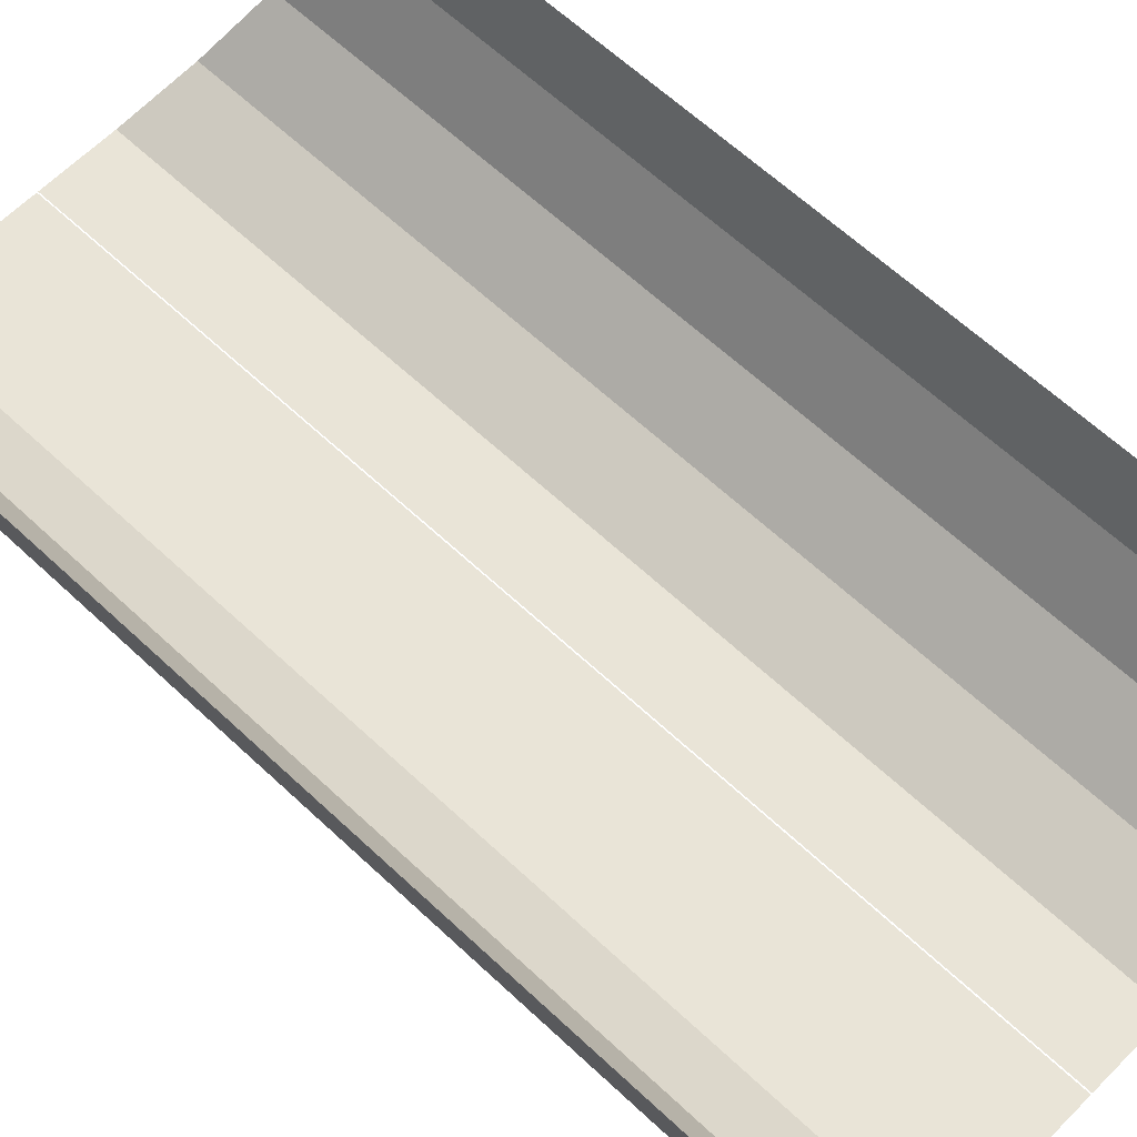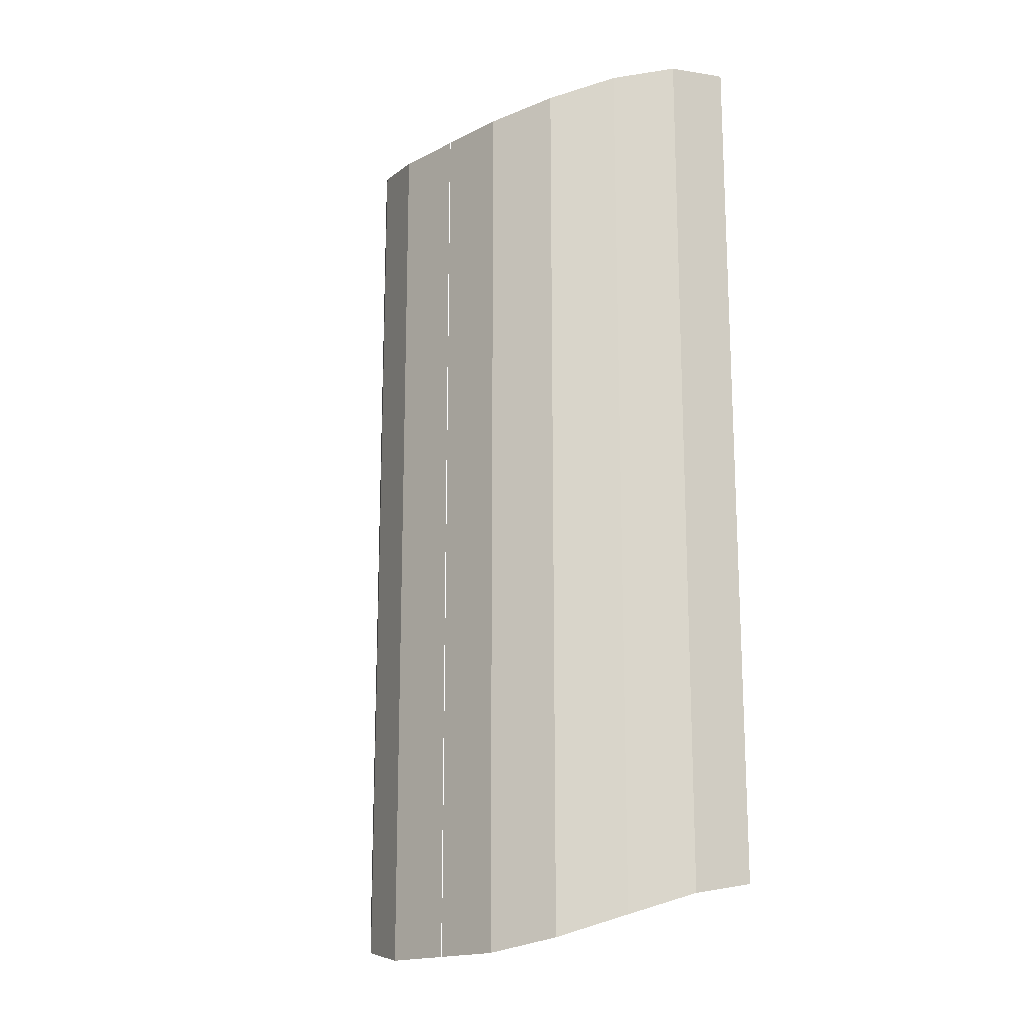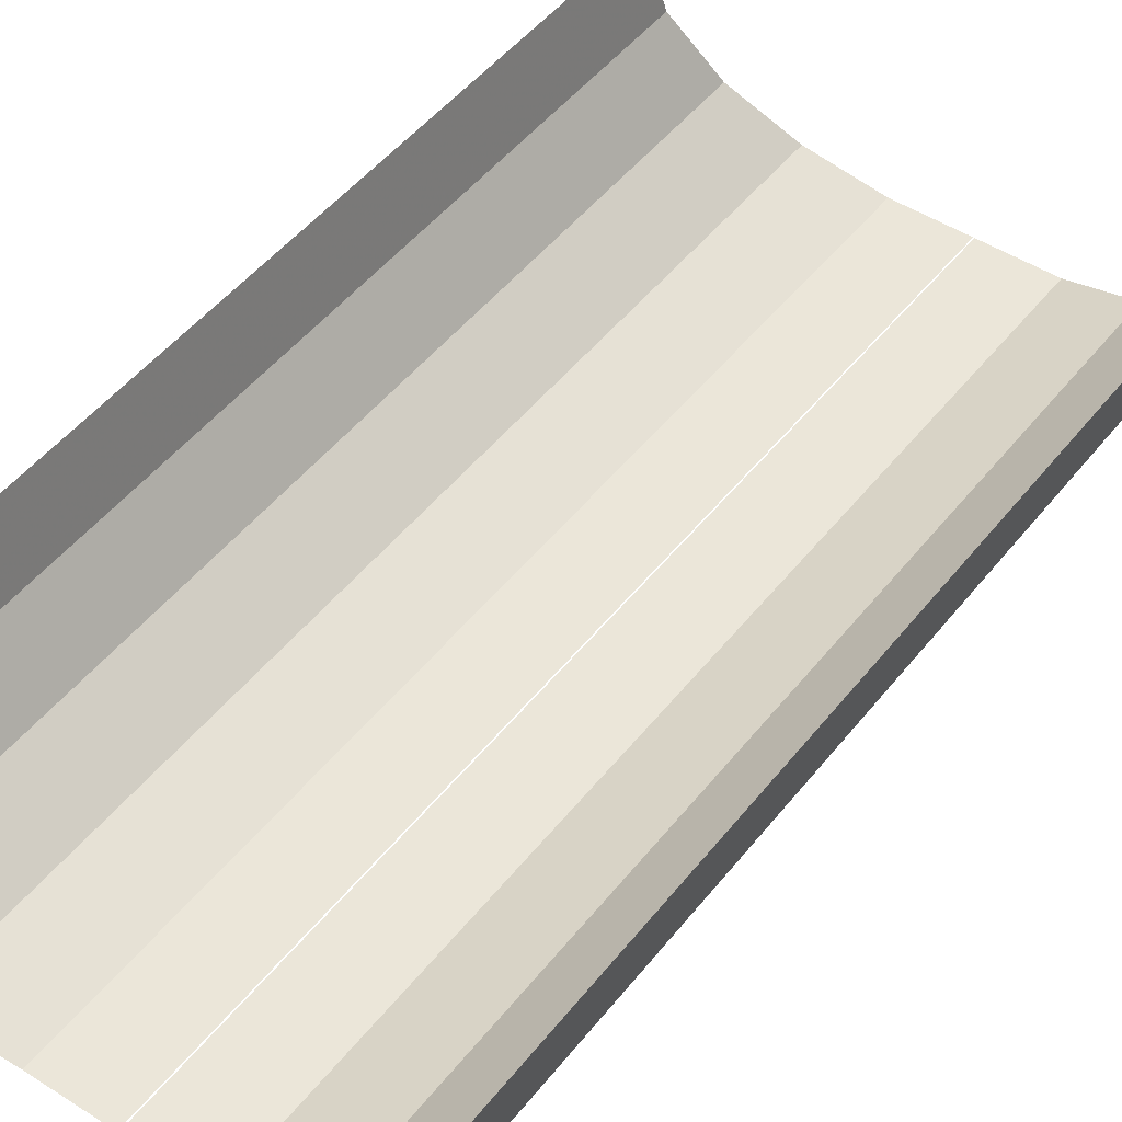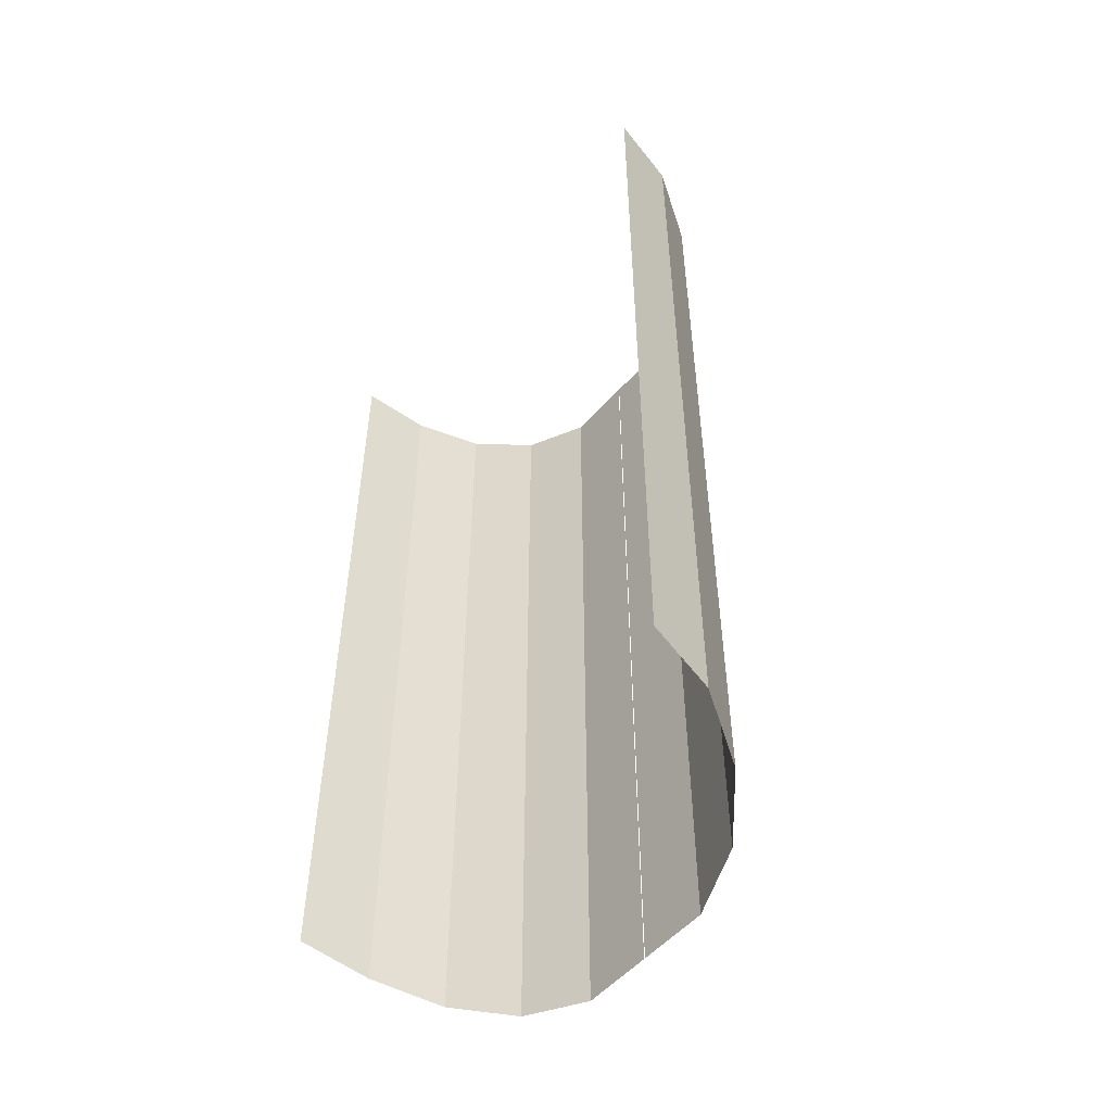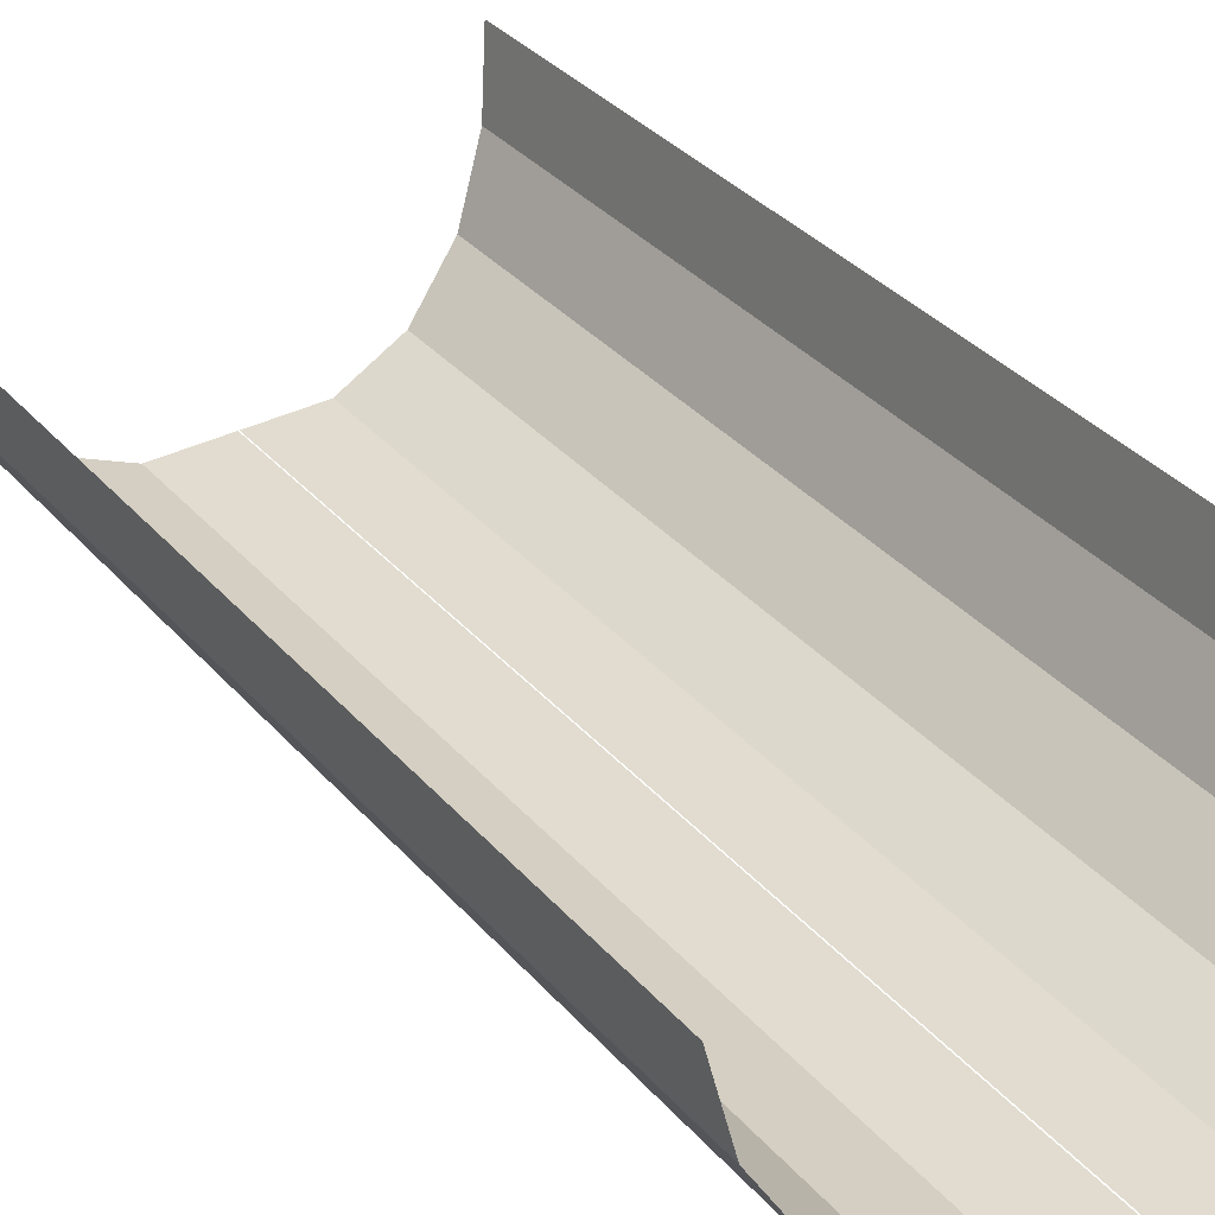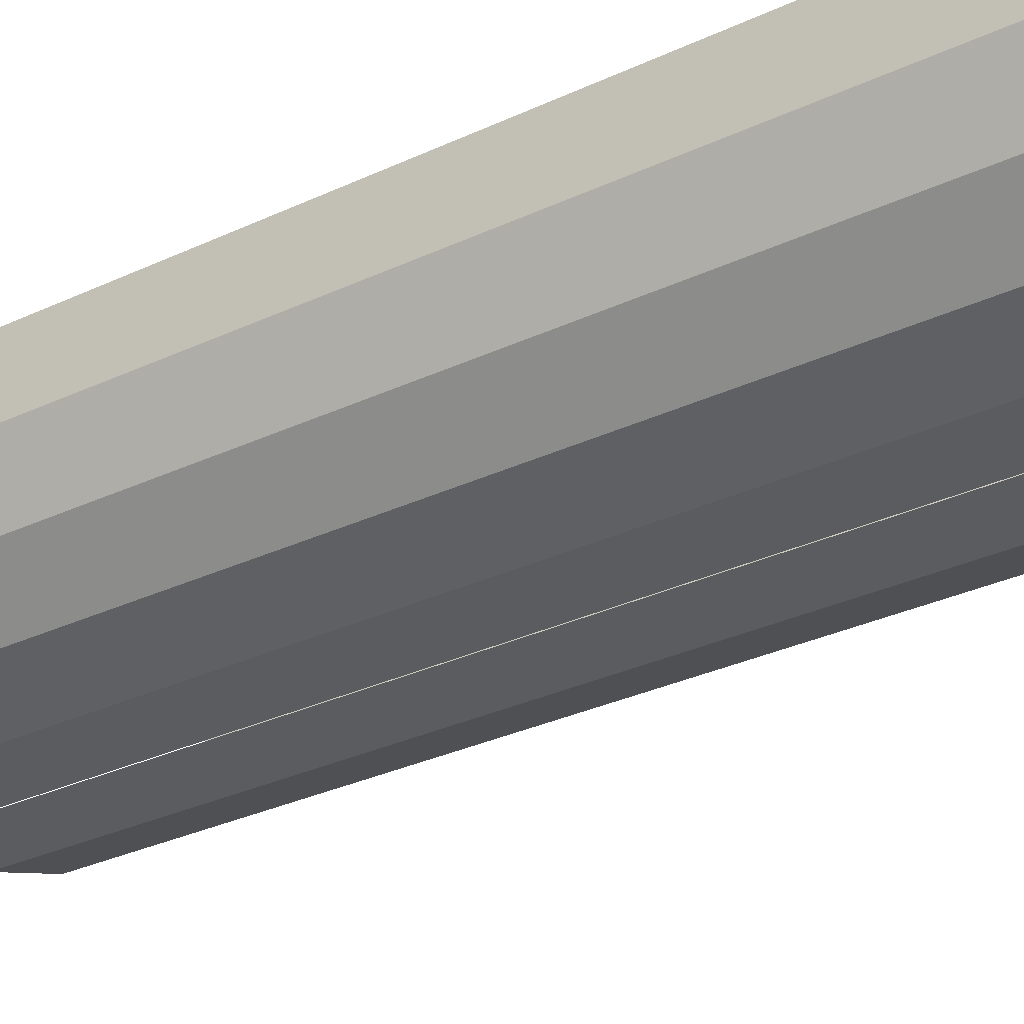
<metadata>
{"format":"obj","ext":"obj","renderer":"f3d","projection":"perspective","resolution":1024,"background":"white","views":[{"elev":61.1,"azim":134.0,"up":"+Z"},{"elev":-17.4,"azim":-134.7,"up":"+Y"},{"elev":47.6,"azim":-144.0,"up":"+Z"},{"elev":-53.2,"azim":49.7,"up":"+Y"},{"elev":34.4,"azim":-34.4,"up":"+Z"},{"elev":-33.9,"azim":121.9,"up":"+Z"}]}
</metadata>
<code>
g fx_c352_ult_fbx_02
v 0.9406 -0.868 0.5473
v 0.9406 -1.628 0.5473
v 0.9914 -1.573 0.8355
v 0.9915 -0.8139 0.8355
v 0.7943 -1.721 0.2938
v 0.9915 -0.05433 0.8355
v 0.7943 -0.9611 0.2938
v 0.57 -1.809 0.1056
v 0.9406 -0.1085 0.5473
v 0.9915 0.7052 0.8355
v 0.57 -1.05 0.1056
v 0.295 -1.861 0.005522
v 0.7943 -0.2016 0.2938
v 0.9406 0.651 0.5473
v 0.9915 1.465 0.8355
v 0.295 -1.101 0.005522
v 0.002288 -1.861 0.005522
v 0.002288 -1.101 0.005522
v 0.57 -0.2901 0.1056
v 0.295 -0.342 0.005522
v 0.002288 -0.342 0.005522
v 0.7943 0.558 0.2938
v 0.9406 1.411 0.5473
v 0.9915 2.224 0.8355
v 0.9406 2.17 0.5473
v 0.7943 1.317 0.2938
v 0.7943 2.077 0.2938
v 0.57 0.4694 0.1056
v 0.295 0.4176 0.005522
v 0.002288 0.4176 0.005522
v 0.57 1.229 0.1056
v 0.57 1.988 0.1056
v 0.295 1.177 0.005522
v 0.002288 1.177 0.005522
v 0.295 1.937 0.005522
v 0.002293 1.937 0.005522
v -0.9914 -1.573 0.8355
v -0.9406 -1.628 0.5473
v -0.9406 -0.868 0.5473
v -0.9915 -0.8139 0.8355
v -0.7943 -1.721 0.2938
v -0.9915 -0.05433 0.8355
v -0.7943 -0.9611 0.2938
v -0.57 -1.809 0.1056
v -0.9406 -0.1085 0.5473
v -0.9915 0.7052 0.8355
v -0.57 -1.05 0.1056
v -0.295 -1.861 0.005522
v -0.7943 -0.2016 0.2938
v -0.9406 0.651 0.5473
v -0.9915 1.465 0.8355
v -0.295 -1.101 0.005522
v -0.002287 -1.861 0.005522
v -0.002288 -1.101 0.005522
v -0.57 -0.2901 0.1056
v -0.295 -0.342 0.005522
v -0.002288 -0.342 0.005522
v -0.7943 0.558 0.2938
v -0.9406 1.411 0.5473
v -0.9915 2.224 0.8355
v -0.9406 2.17 0.5473
v -0.7943 1.317 0.2938
v -0.7943 2.077 0.2938
v -0.57 0.4694 0.1056
v -0.295 0.4176 0.005522
v -0.002288 0.4176 0.005522
v -0.57 1.229 0.1056
v -0.57 1.988 0.1056
v -0.295 1.177 0.005522
v -0.002288 1.177 0.005522
v -0.295 1.937 0.005522
v -0.002293 1.937 0.005522
g fx_c352_ult_fbx_02_0
f 3 2 1
f 4 3 1
f 1 2 5
f 6 4 1
f 7 1 5
f 7 5 8
f 9 6 1
f 9 1 7
f 10 6 9
f 11 7 8
f 11 8 12
f 13 9 7
f 13 7 11
f 14 10 9
f 14 9 13
f 15 10 14
f 16 11 12
f 16 12 17
f 18 16 17
f 19 13 11
f 19 11 16
f 20 16 18
f 20 19 16
f 21 20 18
f 22 14 13
f 22 13 19
f 23 15 14
f 23 14 22
f 24 15 23
f 25 24 23
f 25 23 26
f 26 23 22
f 27 25 26
f 28 22 19
f 28 19 20
f 26 22 28
f 29 20 21
f 29 28 20
f 30 29 21
f 27 26 31
f 31 26 28
f 31 28 29
f 32 27 31
f 33 29 30
f 33 31 29
f 32 31 33
f 34 33 30
f 35 32 33
f 33 34 36
f 35 33 36
f 39 38 37
f 40 39 37
f 38 39 41
f 40 42 39
f 39 43 41
f 41 43 44
f 42 45 39
f 39 45 43
f 42 46 45
f 43 47 44
f 44 47 48
f 45 49 43
f 43 49 47
f 46 50 45
f 45 50 49
f 46 51 50
f 47 52 48
f 48 52 53
f 52 54 53
f 49 55 47
f 47 55 52
f 52 56 54
f 55 56 52
f 56 57 54
f 50 58 49
f 49 58 55
f 51 59 50
f 50 59 58
f 51 60 59
f 60 61 59
f 59 61 62
f 59 62 58
f 61 63 62
f 58 64 55
f 55 64 56
f 58 62 64
f 56 65 57
f 64 65 56
f 65 66 57
f 62 63 67
f 62 67 64
f 64 67 65
f 63 68 67
f 65 69 66
f 67 69 65
f 67 68 69
f 69 70 66
f 68 71 69
f 72 70 69
f 71 72 69

</code>
